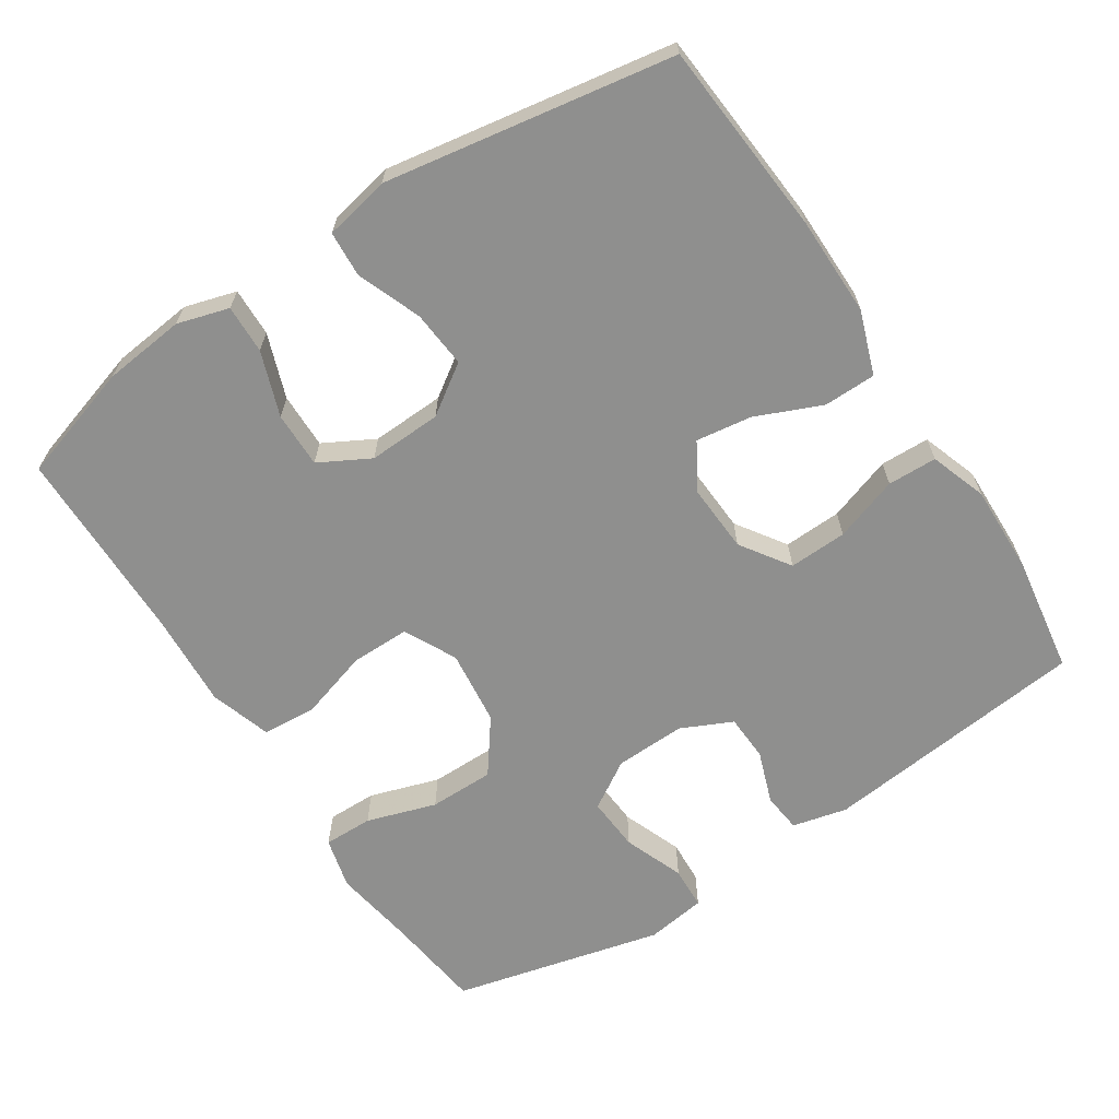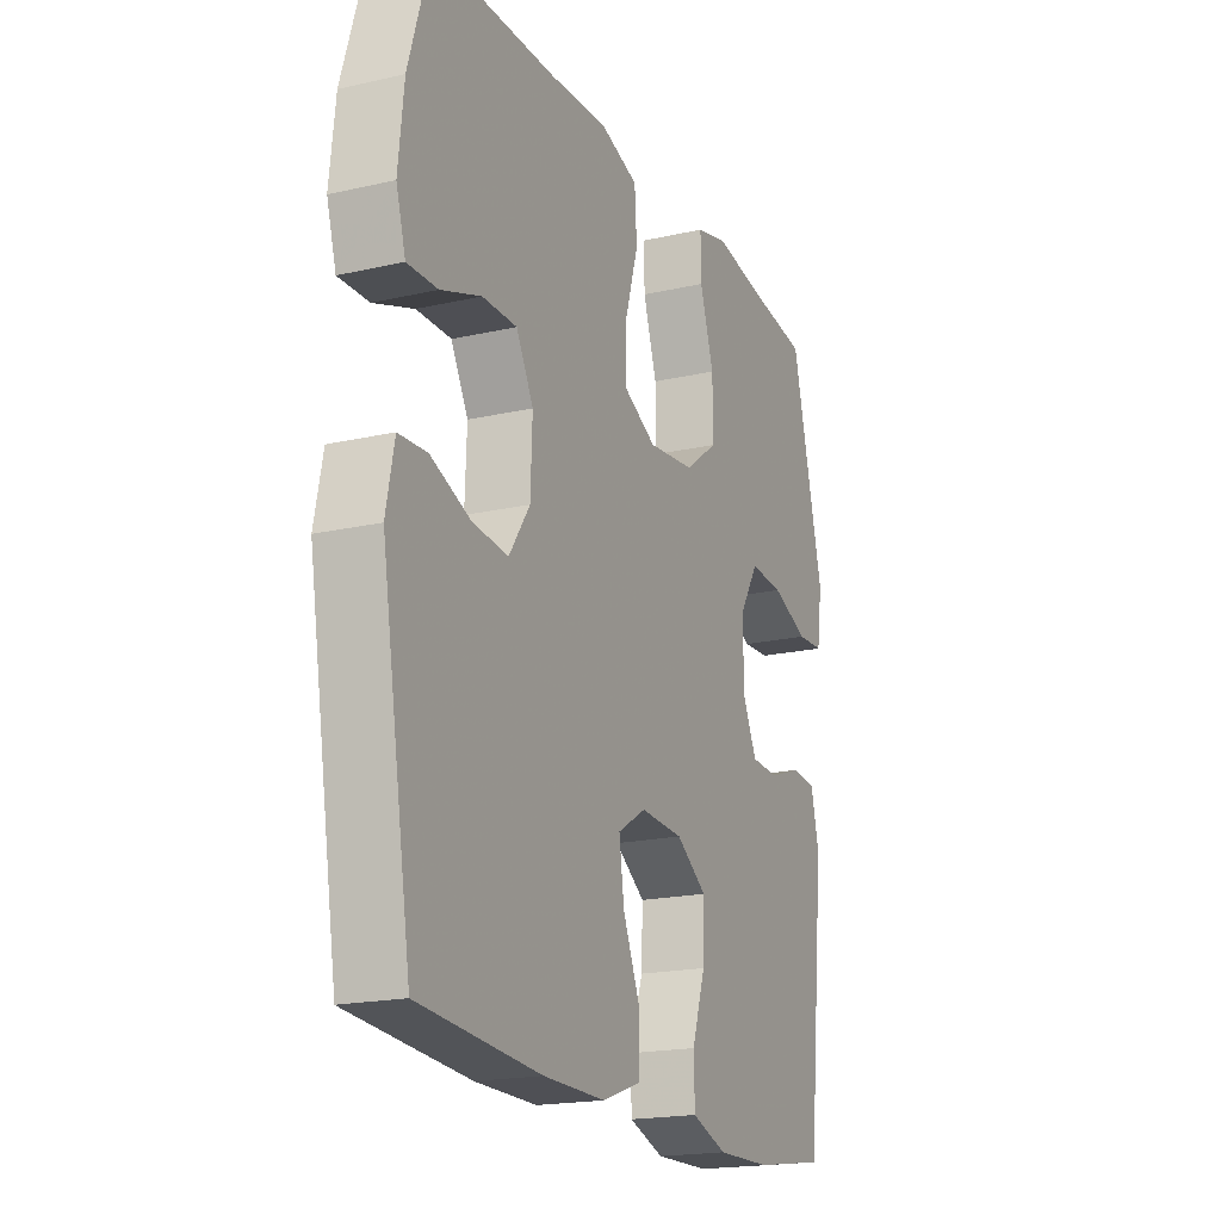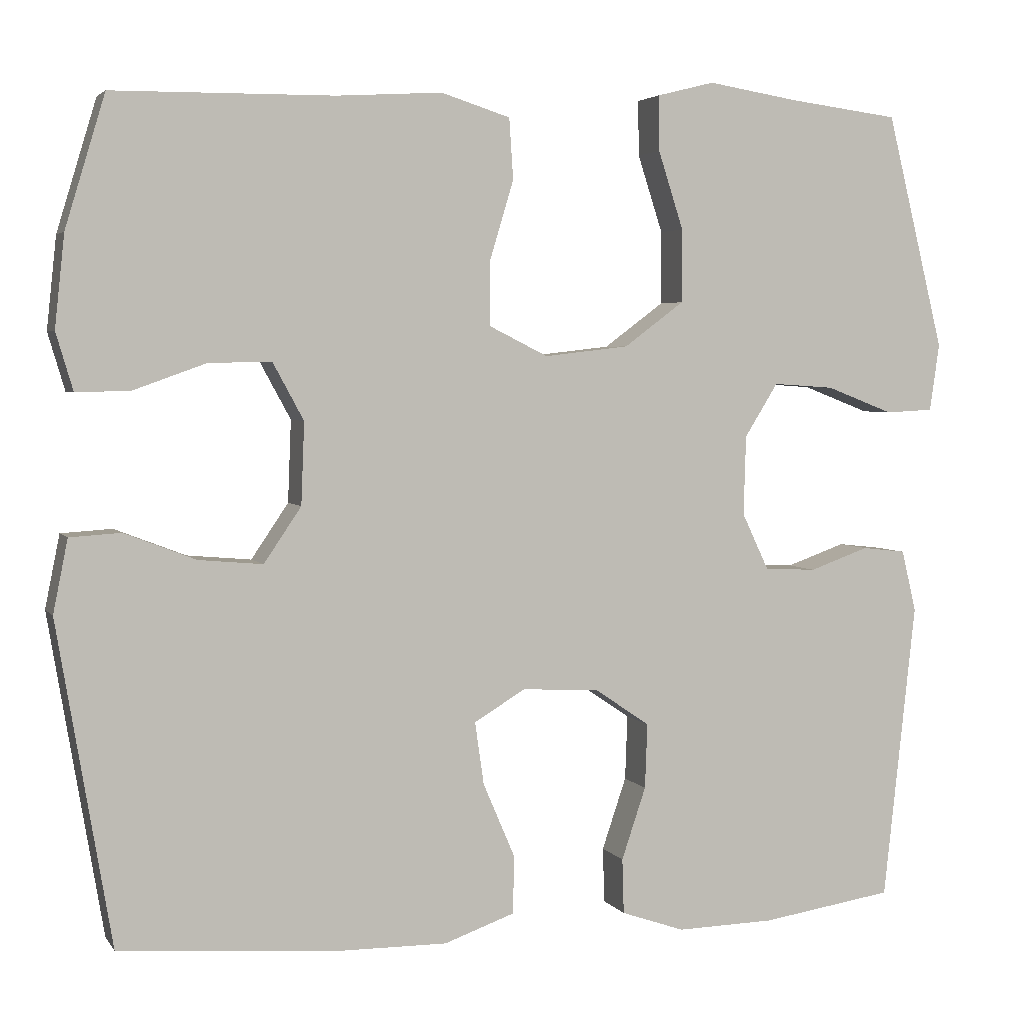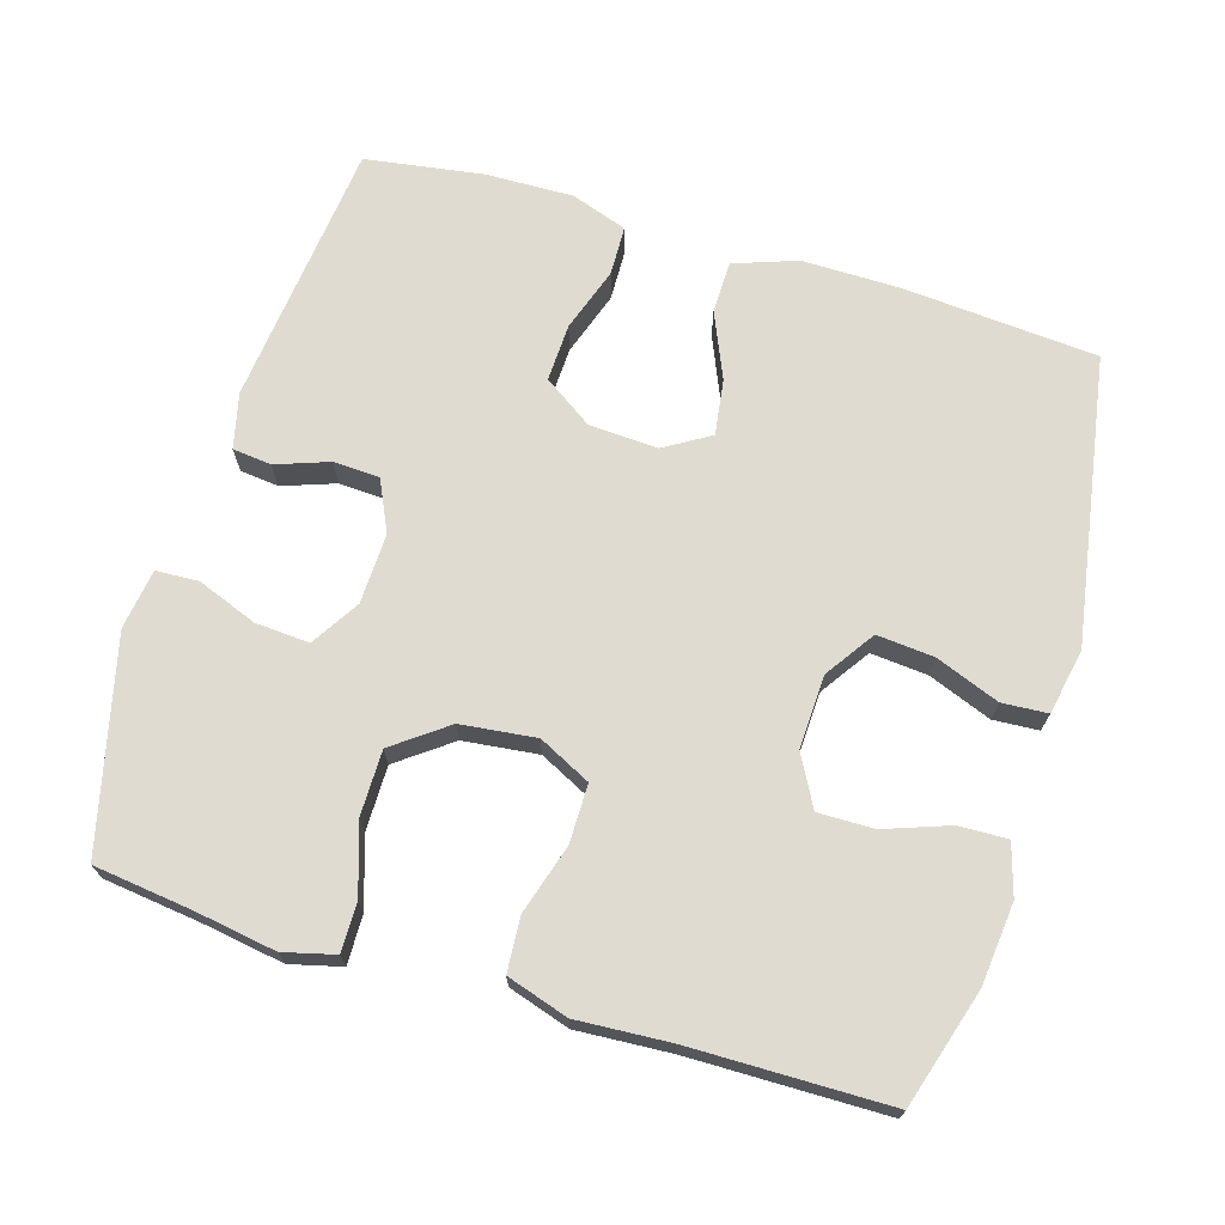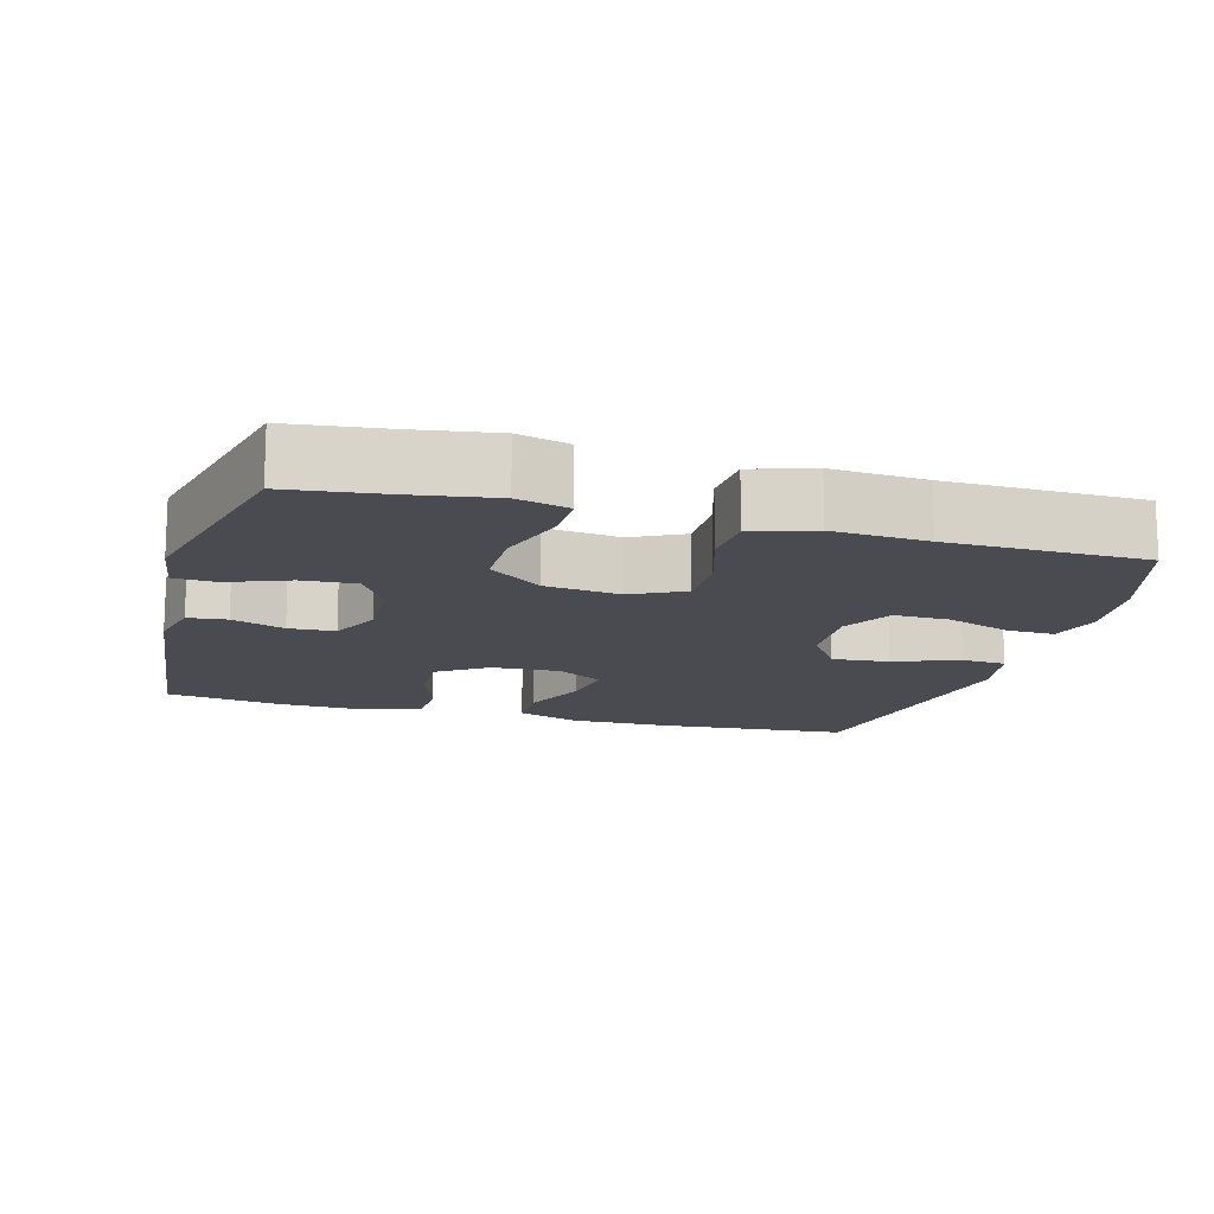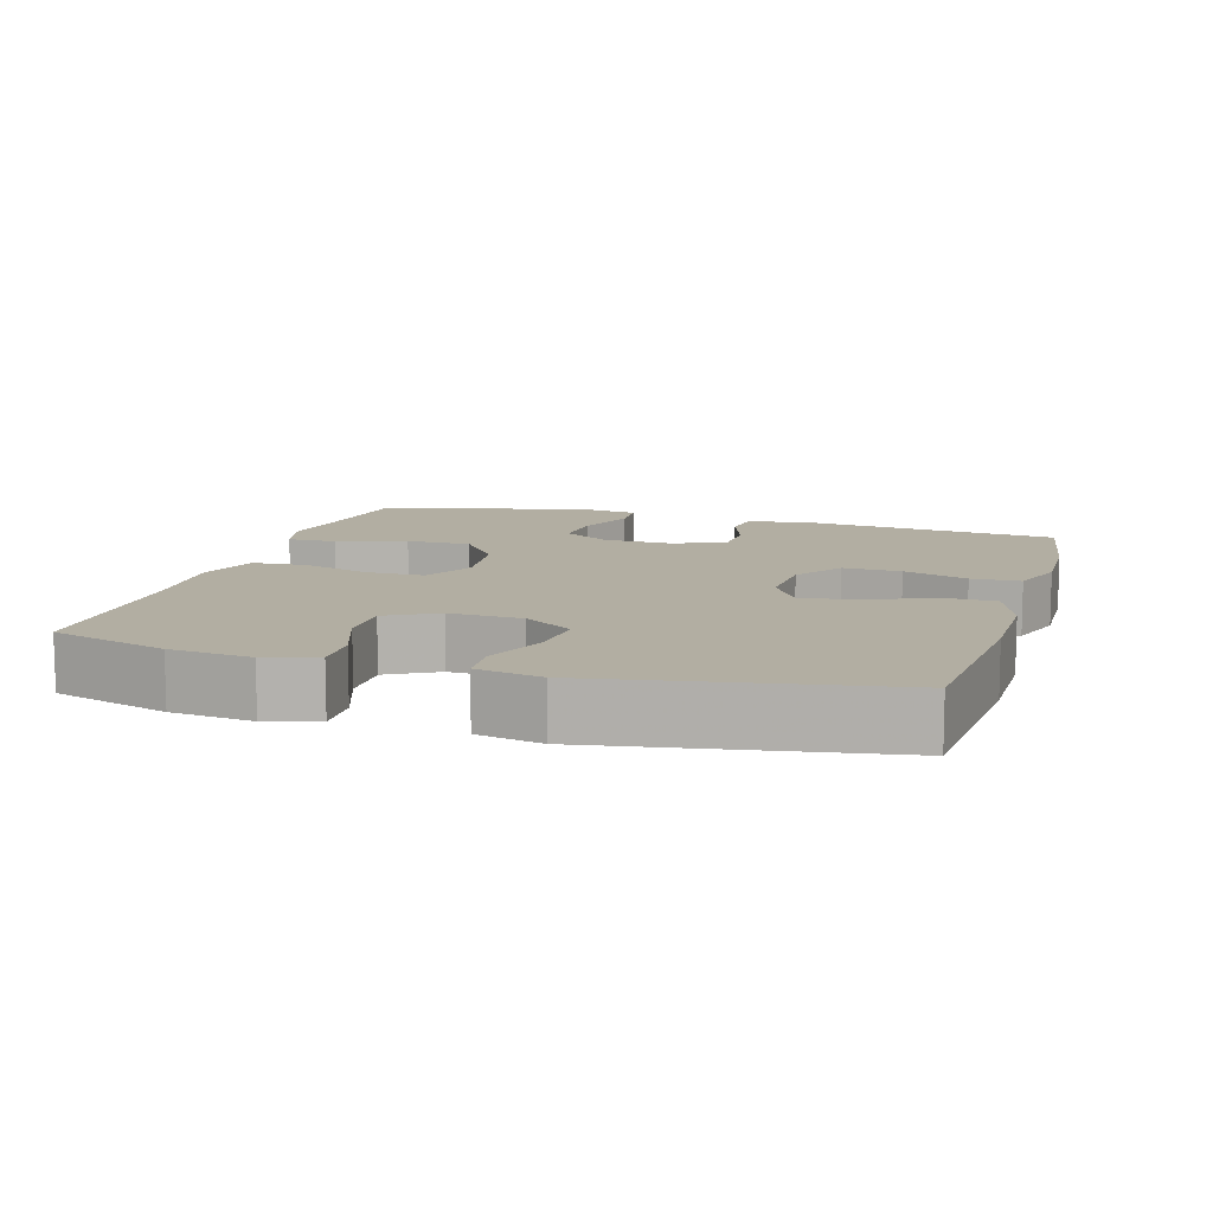
<metadata>
{"format":"obj","ext":"obj","renderer":"f3d","projection":"perspective","resolution":1024,"background":"white","views":[{"elev":-65.3,"azim":123.2,"up":"+Y"},{"elev":-19.1,"azim":113.3,"up":"+Z"},{"elev":3.6,"azim":161.8,"up":"+Z"},{"elev":70.1,"azim":16.8,"up":"+Y"},{"elev":-14.5,"azim":-15.6,"up":"+Y"},{"elev":10.7,"azim":106.6,"up":"+Y"}]}
</metadata>
<code>
v -0.5 0.07 -0.5
v -0.54 0.07 -0.132
v -0.522 0.07 -0.056
v -0.468 0.07 -0.05
v -0.395 0.07 -0.076
v -0.331 0.07 -0.073
v -0.298 0.07 -0.003
v -0.301 0.07 0.095
v -0.342 0.07 0.161
v -0.417 0.07 0.156
v -0.5 0.07 0.124
v -0.559 0.07 0.127
v -0.571 0.07 0.21
v -0.5 0.07 0.5
v -0.365 0.07 0.517
v -0.252 0.07 0.535
v -0.181 0.07 0.517
v -0.182 0.07 0.449
v -0.213 0.07 0.353
v -0.213 0.07 0.263
v -0.139 0.07 0.208
v -0.035 0.07 0.196
v 0.037 0.07 0.232
v 0.037 0.07 0.313
v 0.008 0.07 0.409
v 0.013 0.07 0.484
v 0.098 0.07 0.511
v 0.228 0.07 0.503
v 0.5 0.07 0.5
v 0.549 0.07 0.338
v 0.561 0.07 0.225
v 0.54 0.07 0.154
v 0.473 0.07 0.156
v 0.384 0.07 0.188
v 0.307 0.07 0.189
v 0.269 0.07 0.119
v 0.273 0.07 0.018
v 0.319 0.07 -0.05
v 0.398 0.07 -0.043
v 0.486 0.07 -0.009
v 0.549 0.07 -0.013
v 0.567 0.07 -0.103
v 0.5 0.07 -0.5
v 0.232 0.07 -0.521
v 0.095 0.07 -0.522
v 0.008 0.07 -0.491
v 0.007 0.07 -0.419
v 0.046 0.07 -0.328
v 0.057 0.07 -0.251
v -0.006 0.07 -0.213
v -0.101 0.07 -0.218
v -0.169 0.07 -0.264
v -0.166 0.07 -0.344
v -0.136 0.07 -0.433
v -0.138 0.07 -0.501
v -0.216 0.07 -0.528
v -0.337 0.07 -0.525
v -0.5 0 -0.5
v -0.54 0 -0.132
v -0.522 0 -0.056
v -0.468 0 -0.05
v -0.395 0 -0.076
v -0.331 0 -0.073
v -0.298 0 -0.003
v -0.301 0 0.095
v -0.342 0 0.161
v -0.417 0 0.156
v -0.5 0 0.124
v -0.559 0 0.127
v -0.571 0 0.21
v -0.5 0 0.5
v -0.365 0 0.517
v -0.252 0 0.535
v -0.181 0 0.517
v -0.182 0 0.449
v -0.213 0 0.353
v -0.213 0 0.263
v -0.139 0 0.208
v -0.035 0 0.196
v 0.037 0 0.232
v 0.037 0 0.313
v 0.008 0 0.409
v 0.013 0 0.484
v 0.098 0 0.511
v 0.228 0 0.503
v 0.5 0 0.5
v 0.549 0 0.338
v 0.561 0 0.225
v 0.54 0 0.154
v 0.473 0 0.156
v 0.384 0 0.188
v 0.307 0 0.189
v 0.269 0 0.119
v 0.273 0 0.018
v 0.319 0 -0.05
v 0.398 0 -0.043
v 0.486 0 -0.009
v 0.549 0 -0.013
v 0.567 0 -0.103
v 0.5 0 -0.5
v 0.232 0 -0.521
v 0.095 0 -0.522
v 0.008 0 -0.491
v 0.007 0 -0.419
v 0.046 0 -0.328
v 0.057 0 -0.251
v -0.006 0 -0.213
v -0.101 0 -0.218
v -0.169 0 -0.264
v -0.166 0 -0.344
v -0.136 0 -0.433
v -0.138 0 -0.501
v -0.216 0 -0.528
v -0.337 0 -0.525
f 53 54 55 56
f 52 53 56 57
f 45 46 47 48
f 45 48 49
f 44 45 49
f 43 44 49
f 42 43 49 50
f 39 40 41 42
f 38 39 42 50
f 31 32 33 34
f 31 34 35
f 28 29 30 31
f 28 31 35
f 27 28 35 36
f 24 25 26 27
f 23 24 27 36
f 16 17 18 19
f 15 16 19 20
f 14 15 20
f 13 14 20
f 10 11 12 13
f 9 10 13 20
f 8 9 20 21
f 2 3 4 5
f 2 5 6
f 52 57 1 2
f 51 52 2 6
f 37 38 50 51
f 37 51 6 7
f 22 23 36 37
f 21 22 37
f 7 8 21 37
f 113 112 111 110
f 114 113 110 109
f 105 104 103 102
f 106 105 102
f 106 102 101
f 106 101 100
f 107 106 100 99
f 99 98 97 96
f 107 99 96 95
f 91 90 89 88
f 92 91 88
f 88 87 86 85
f 92 88 85
f 93 92 85 84
f 84 83 82 81
f 93 84 81 80
f 76 75 74 73
f 77 76 73 72
f 77 72 71
f 77 71 70
f 70 69 68 67
f 77 70 67 66
f 78 77 66 65
f 62 61 60 59
f 63 62 59
f 59 58 114 109
f 63 59 109 108
f 108 107 95 94
f 64 63 108 94
f 94 93 80 79
f 94 79 78
f 94 78 65 64
f 1 58 59 2
f 2 59 60 3
f 3 60 61 4
f 4 61 62 5
f 5 62 63 6
f 6 63 64 7
f 7 64 65 8
f 8 65 66 9
f 9 66 67 10
f 10 67 68 11
f 11 68 69 12
f 12 69 70 13
f 13 70 71 14
f 14 71 72 15
f 15 72 73 16
f 16 73 74 17
f 17 74 75 18
f 18 75 76 19
f 19 76 77 20
f 20 77 78 21
f 21 78 79 22
f 22 79 80 23
f 23 80 81 24
f 24 81 82 25
f 25 82 83 26
f 26 83 84 27
f 27 84 85 28
f 28 85 86 29
f 29 86 87 30
f 30 87 88 31
f 31 88 89 32
f 32 89 90 33
f 33 90 91 34
f 34 91 92 35
f 35 92 93 36
f 36 93 94 37
f 37 94 95 38
f 38 95 96 39
f 39 96 97 40
f 40 97 98 41
f 41 98 99 42
f 42 99 100 43
f 43 100 101 44
f 44 101 102 45
f 45 102 103 46
f 46 103 104 47
f 47 104 105 48
f 48 105 106 49
f 49 106 107 50
f 50 107 108 51
f 51 108 109 52
f 52 109 110 53
f 53 110 111 54
f 54 111 112 55
f 55 112 113 56
f 56 113 114 57
f 57 114 58 1

</code>
